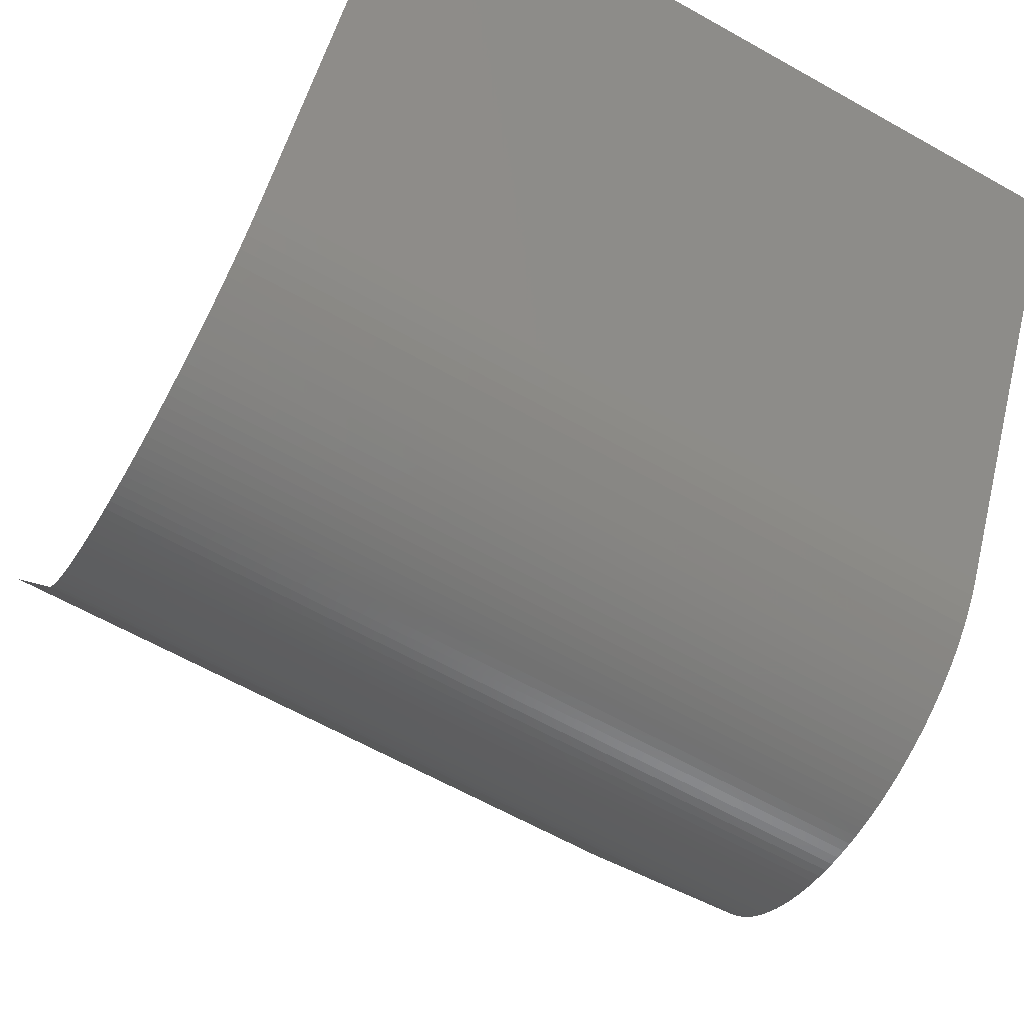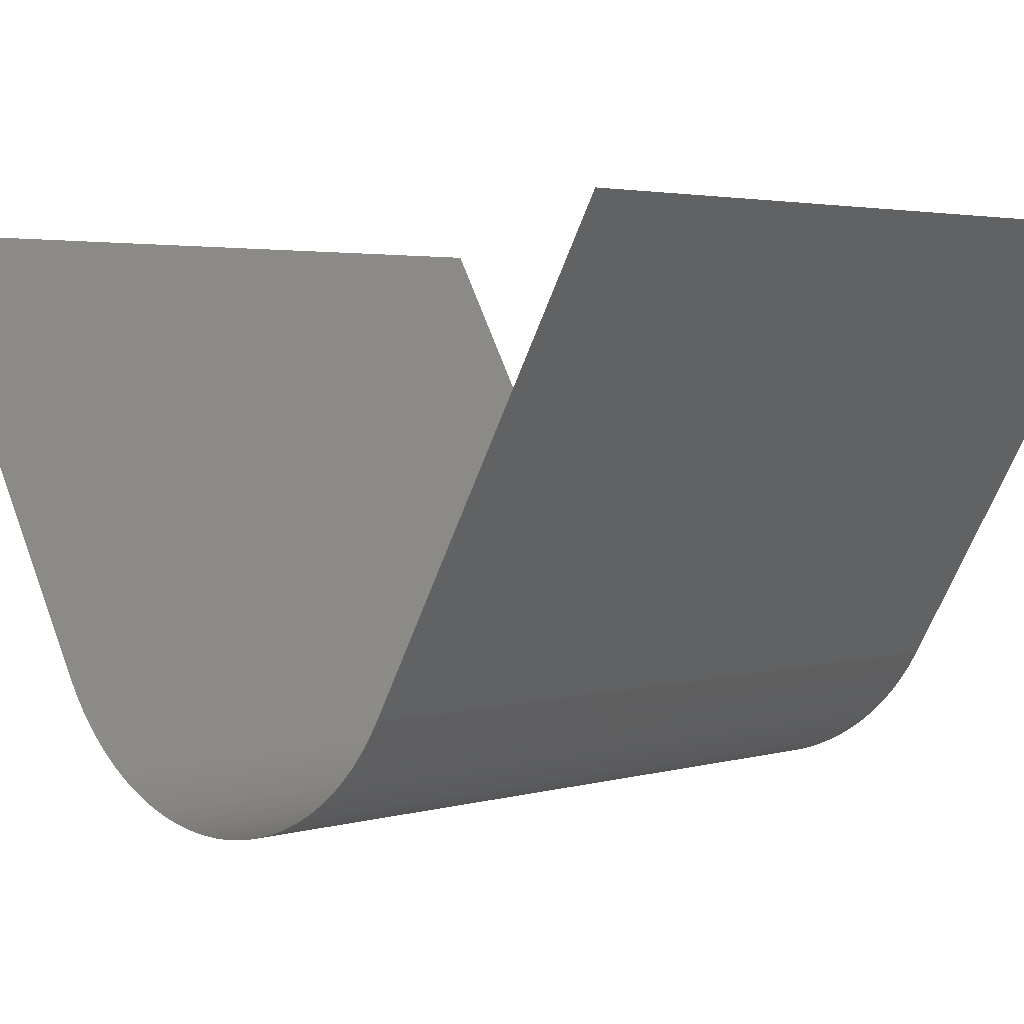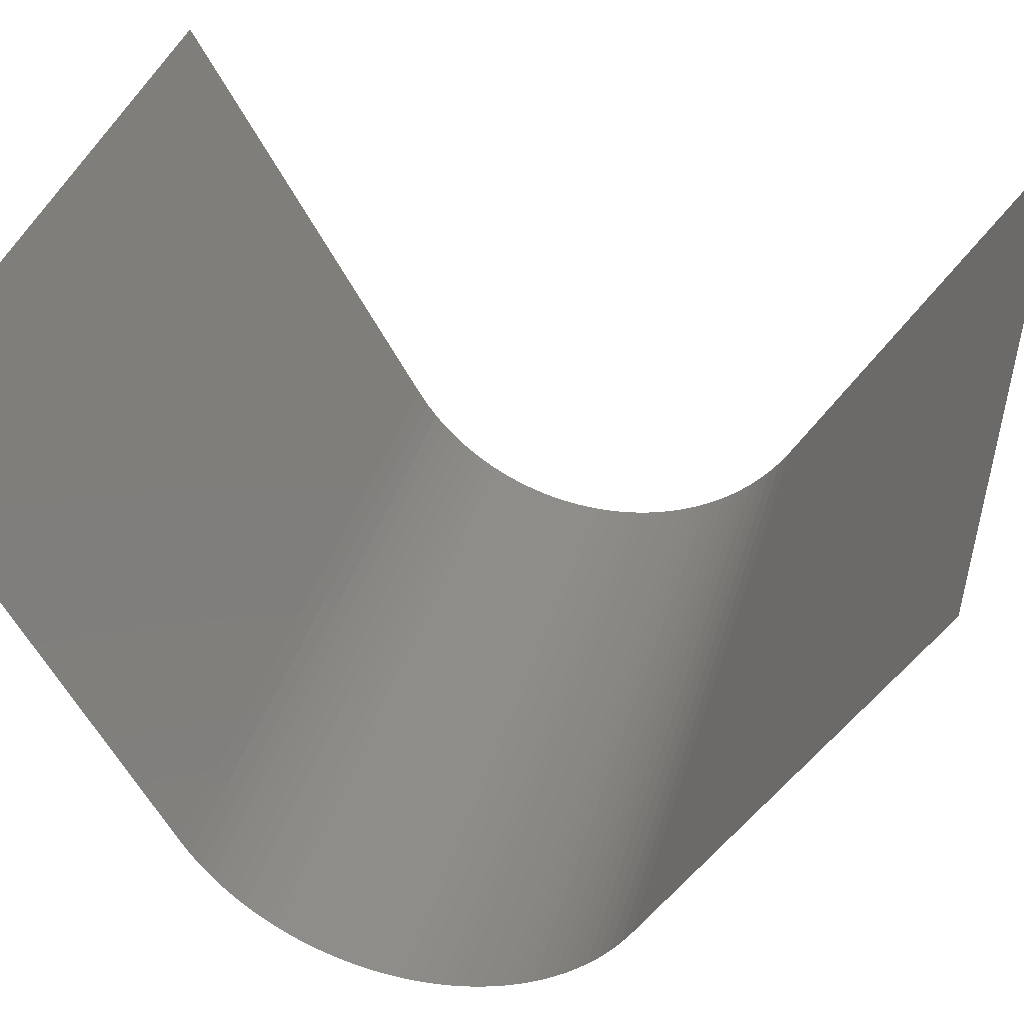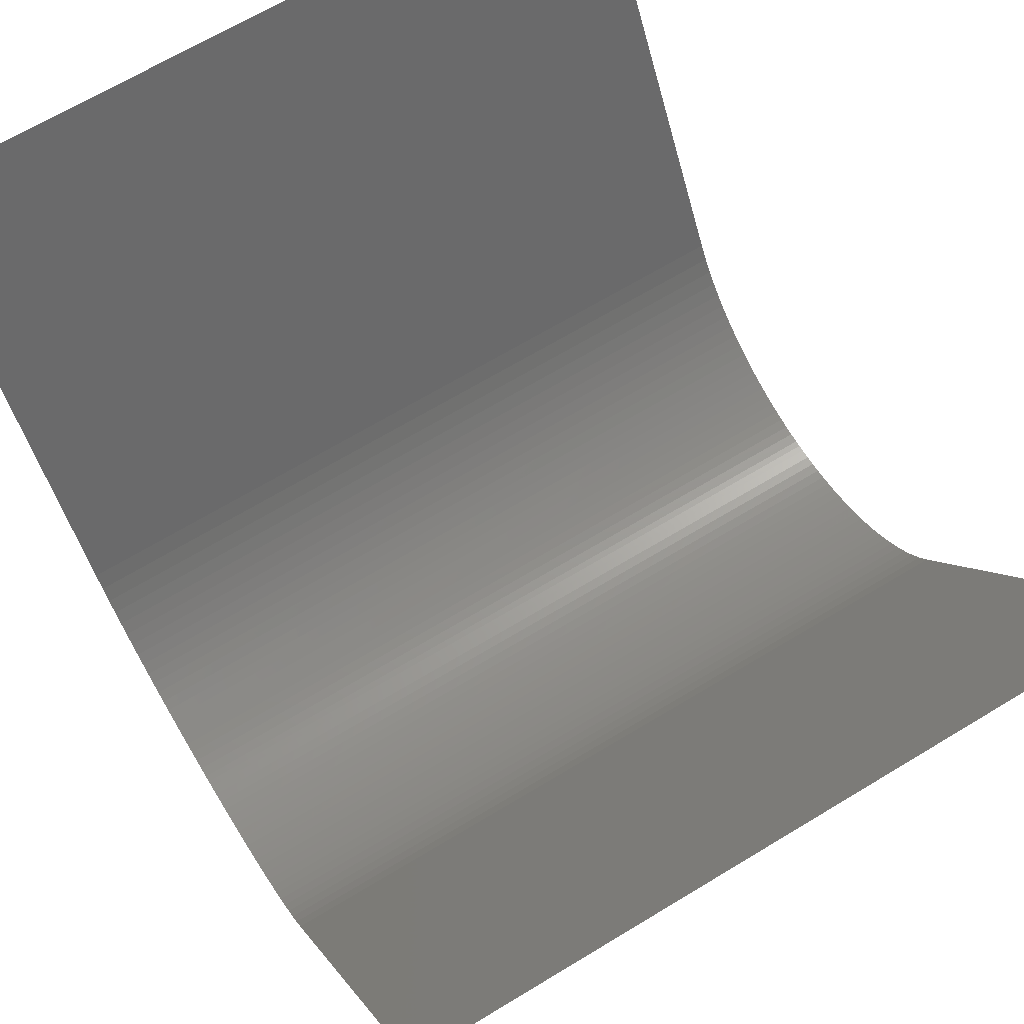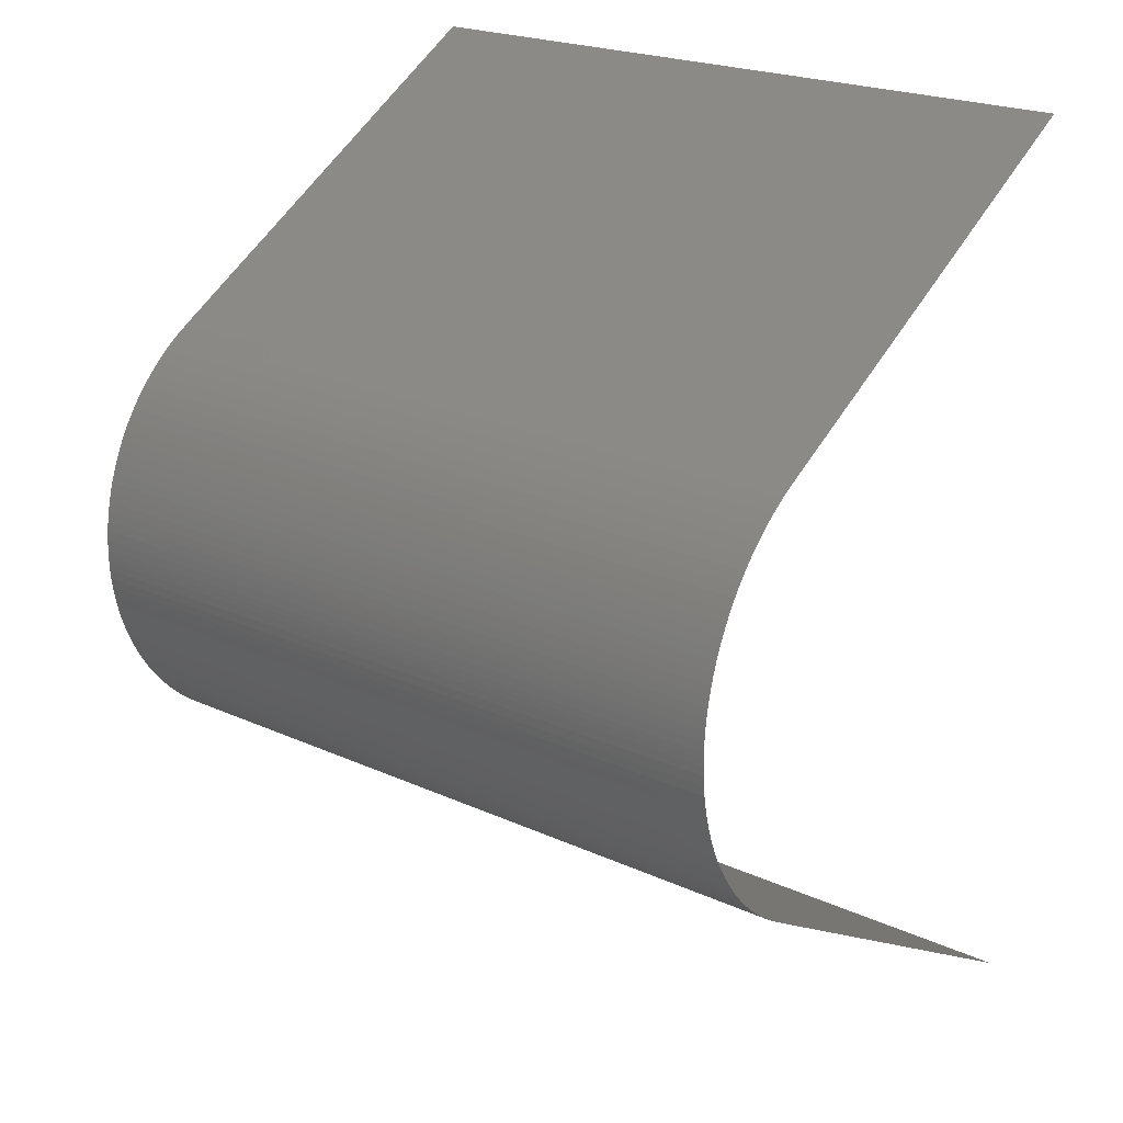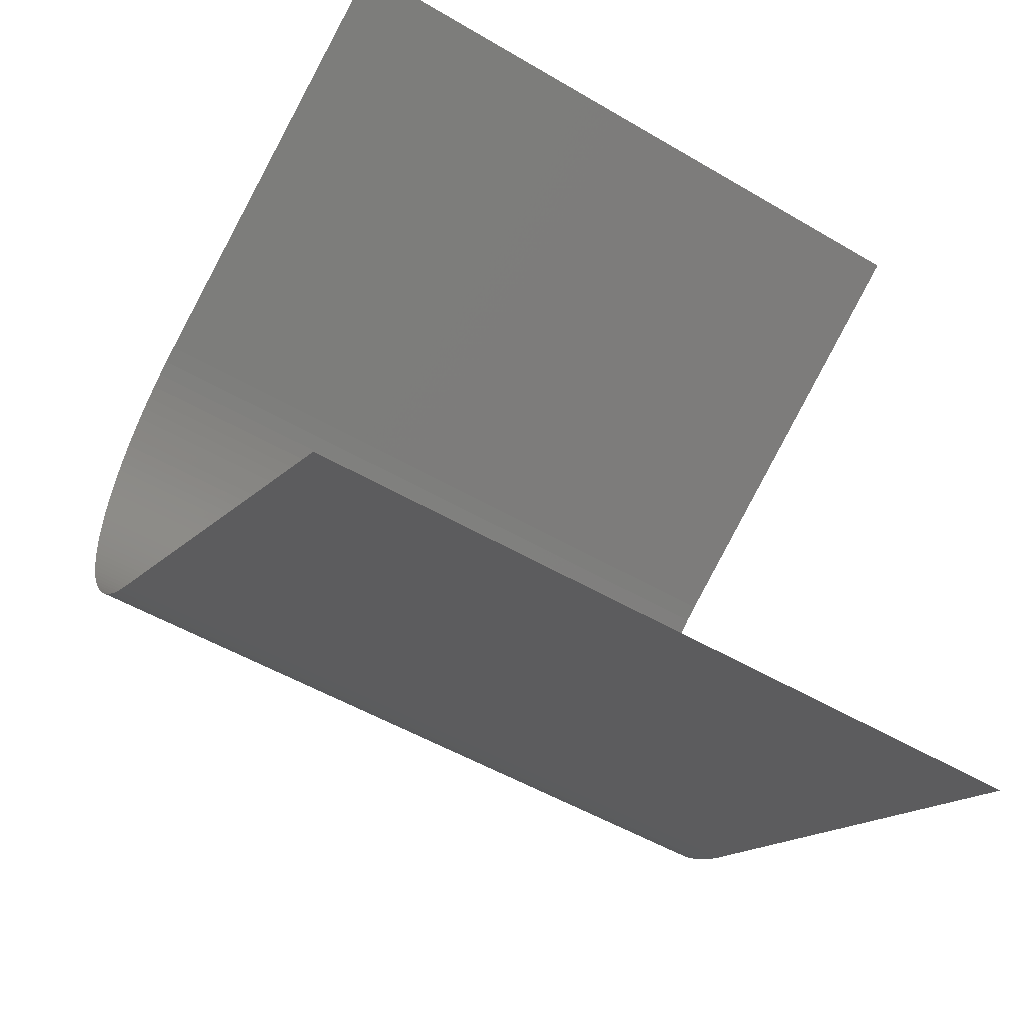
<metadata>
{"format":"stl","ext":"stl","renderer":"f3d","projection":"perspective","resolution":1024,"background":"white","views":[{"elev":-63.9,"azim":150.5,"up":"+Y"},{"elev":3.1,"azim":-45.0,"up":"+Y"},{"elev":37.9,"azim":105.7,"up":"+Y"},{"elev":67.5,"azim":148.8,"up":"+Y"},{"elev":22.1,"azim":38.5,"up":"+Z"},{"elev":-51.4,"azim":147.4,"up":"+Z"}]}
</metadata>
<code>
# stl→obj: 94 verts, 92 faces
v -1000 121.2 814.6
v -1000 -50 913.4
v -700 121.2 814.6
v -700 -50 913.4
v -1000 -56.36 917.4
v -700 -56.36 917.4
v -1000 -61.82 921.4
v -700 -61.82 921.4
v -1000 -66.59 925.4
v -700 -66.59 925.4
v -1000 -70.82 929.4
v -700 -70.82 929.4
v -1000 -74.59 933.4
v -700 -74.59 933.4
v -1000 -77.98 937.4
v -700 -77.98 937.4
v -1000 -81.03 941.4
v -700 -81.03 941.4
v -1000 -83.78 945.4
v -700 -83.78 945.4
v -1000 -86.25 949.4
v -700 -86.25 949.4
v -1000 -88.48 953.4
v -700 -88.48 953.4
v -1000 -90.47 957.4
v -700 -90.47 957.4
v -1000 -92.25 961.4
v -700 -92.25 961.4
v -1000 -93.82 965.4
v -700 -93.82 965.4
v -1000 -95.2 969.4
v -700 -95.2 969.4
v -1000 -96.4 973.4
v -700 -96.4 973.4
v -1000 -97.41 977.4
v -700 -97.41 977.4
v -1000 -98.25 981.4
v -700 -98.25 981.4
v -1000 -98.93 985.4
v -700 -98.93 985.4
v -1000 -99.44 989.4
v -700 -99.44 989.4
v -1000 -99.78 993.4
v -700 -99.78 993.4
v -1000 -99.97 997.4
v -700 -99.97 997.4
v -1000 -100 1000
v -700 -100 1000
v -1000 -99.97 1003
v -700 -99.97 1003
v -1000 -99.78 1007
v -700 -99.78 1007
v -1000 -99.44 1011
v -700 -99.44 1011
v -1000 -98.93 1015
v -700 -98.93 1015
v -1000 -98.25 1019
v -700 -98.25 1019
v -1000 -97.41 1023
v -700 -97.41 1023
v -1000 -96.4 1027
v -700 -96.4 1027
v -1000 -95.2 1031
v -700 -95.2 1031
v -1000 -93.82 1035
v -700 -93.82 1035
v -1000 -92.25 1039
v -700 -92.25 1039
v -1000 -90.47 1043
v -700 -90.47 1043
v -1000 -88.48 1047
v -700 -88.48 1047
v -1000 -86.25 1051
v -700 -86.25 1051
v -1000 -83.78 1055
v -700 -83.78 1055
v -1000 -81.03 1059
v -700 -81.03 1059
v -1000 -77.98 1063
v -700 -77.98 1063
v -1000 -74.59 1067
v -700 -74.59 1067
v -1000 -70.82 1071
v -700 -70.82 1071
v -1000 -66.59 1075
v -700 -66.59 1075
v -1000 -61.82 1079
v -700 -61.82 1079
v -1000 -56.36 1083
v -700 -56.36 1083
v -1000 -50 1087
v -700 -50 1087
v -1000 121.2 1185
v -700 121.2 1185
f 1 2 3
f 4 2 3
f 2 5 4
f 6 5 4
f 5 7 6
f 8 7 6
f 7 9 8
f 10 9 8
f 9 11 10
f 12 11 10
f 11 13 12
f 14 13 12
f 13 15 14
f 16 15 14
f 15 17 16
f 18 17 16
f 17 19 18
f 20 19 18
f 19 21 20
f 22 21 20
f 21 23 22
f 24 23 22
f 23 25 24
f 26 25 24
f 25 27 26
f 28 27 26
f 27 29 28
f 30 29 28
f 29 31 30
f 32 31 30
f 31 33 32
f 34 33 32
f 33 35 34
f 36 35 34
f 35 37 36
f 38 37 36
f 37 39 38
f 40 39 38
f 39 41 40
f 42 41 40
f 41 43 42
f 44 43 42
f 43 45 44
f 46 45 44
f 45 47 46
f 48 47 46
f 47 49 48
f 50 49 48
f 49 51 50
f 52 51 50
f 51 53 52
f 54 53 52
f 53 55 54
f 56 55 54
f 55 57 56
f 58 57 56
f 57 59 58
f 60 59 58
f 59 61 60
f 62 61 60
f 61 63 62
f 64 63 62
f 63 65 64
f 66 65 64
f 65 67 66
f 68 67 66
f 67 69 68
f 70 69 68
f 69 71 70
f 72 71 70
f 71 73 72
f 74 73 72
f 73 75 74
f 76 75 74
f 75 77 76
f 78 77 76
f 77 79 78
f 80 79 78
f 79 81 80
f 82 81 80
f 81 83 82
f 84 83 82
f 83 85 84
f 86 85 84
f 85 87 86
f 88 87 86
f 87 89 88
f 90 89 88
f 89 91 90
f 92 91 90
f 91 93 92
f 94 93 92

</code>
